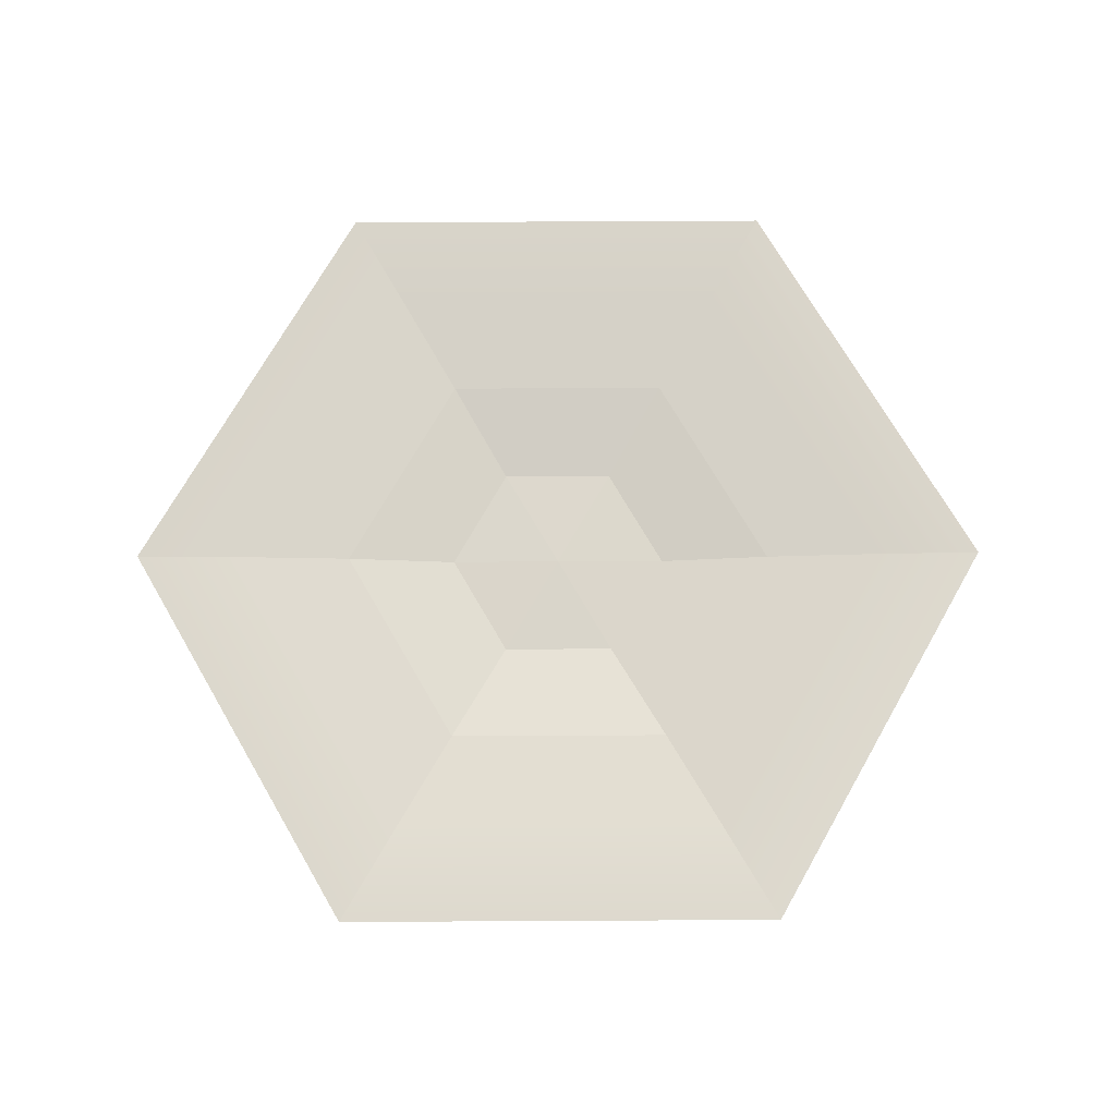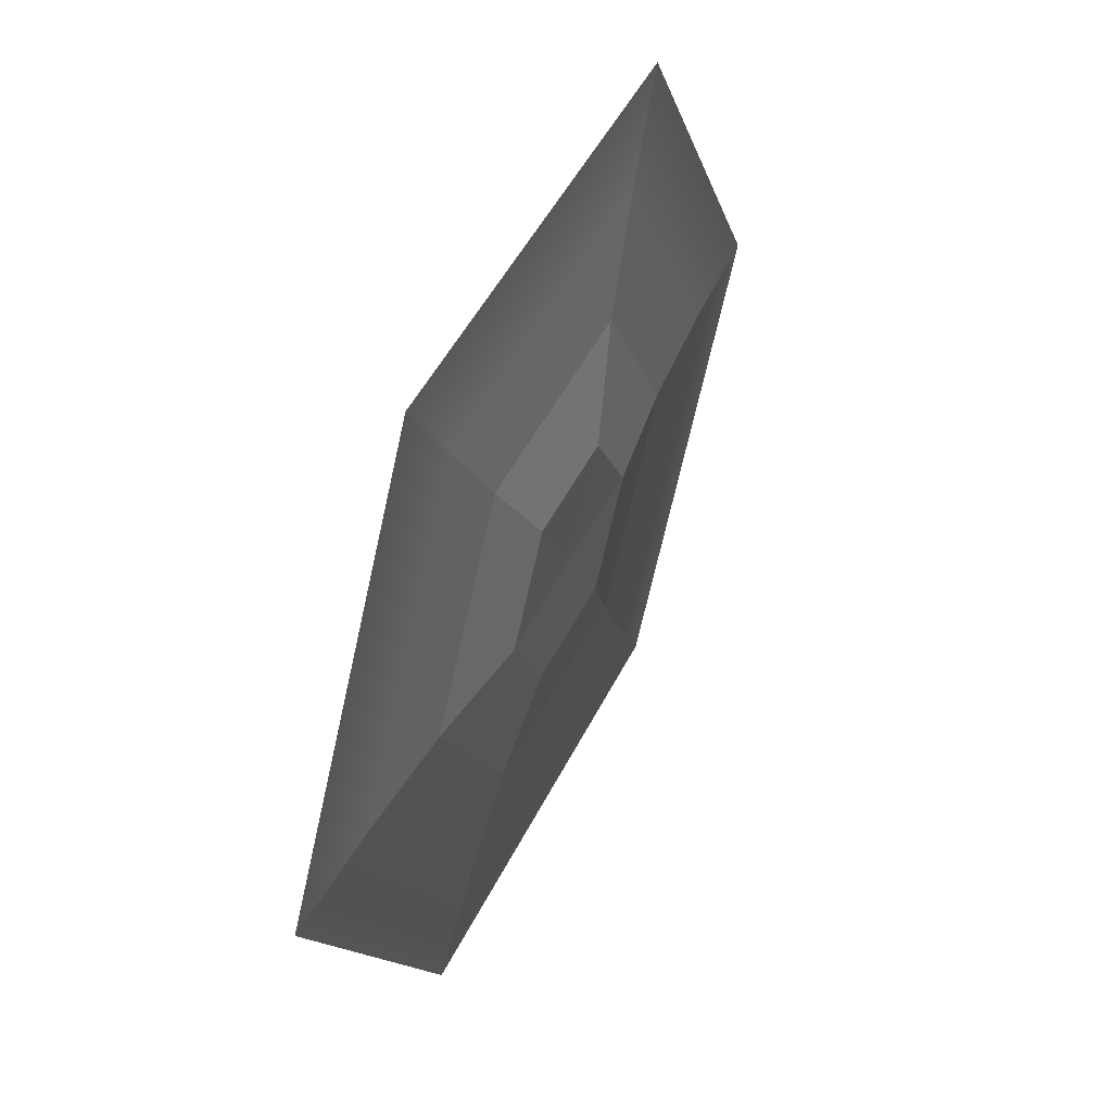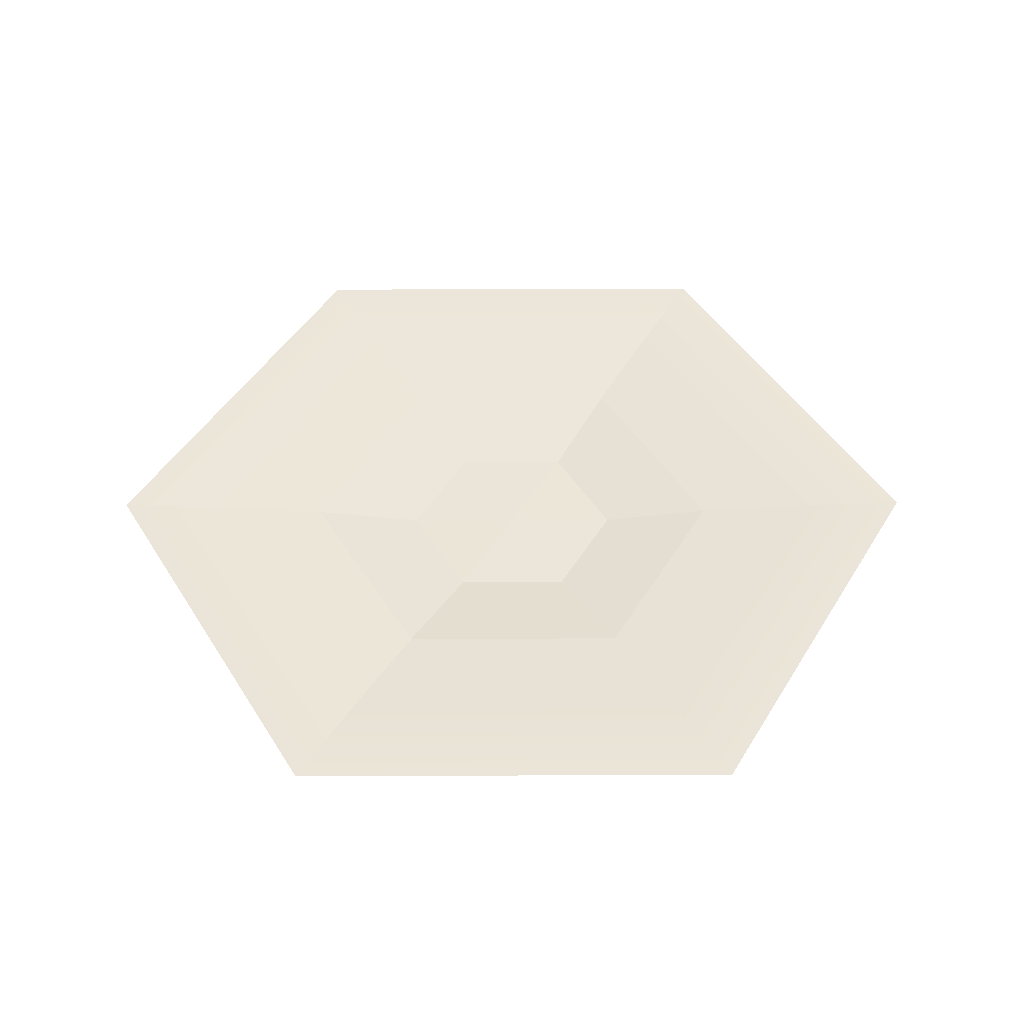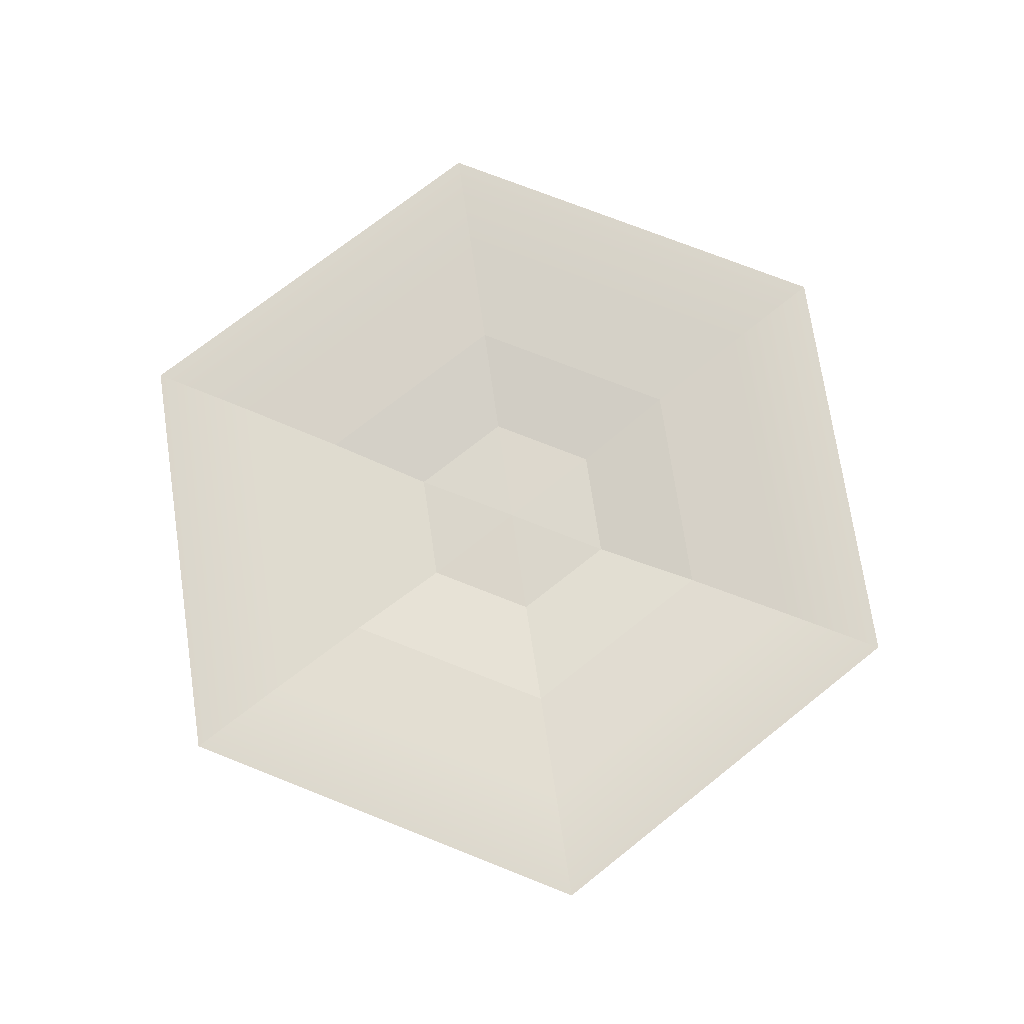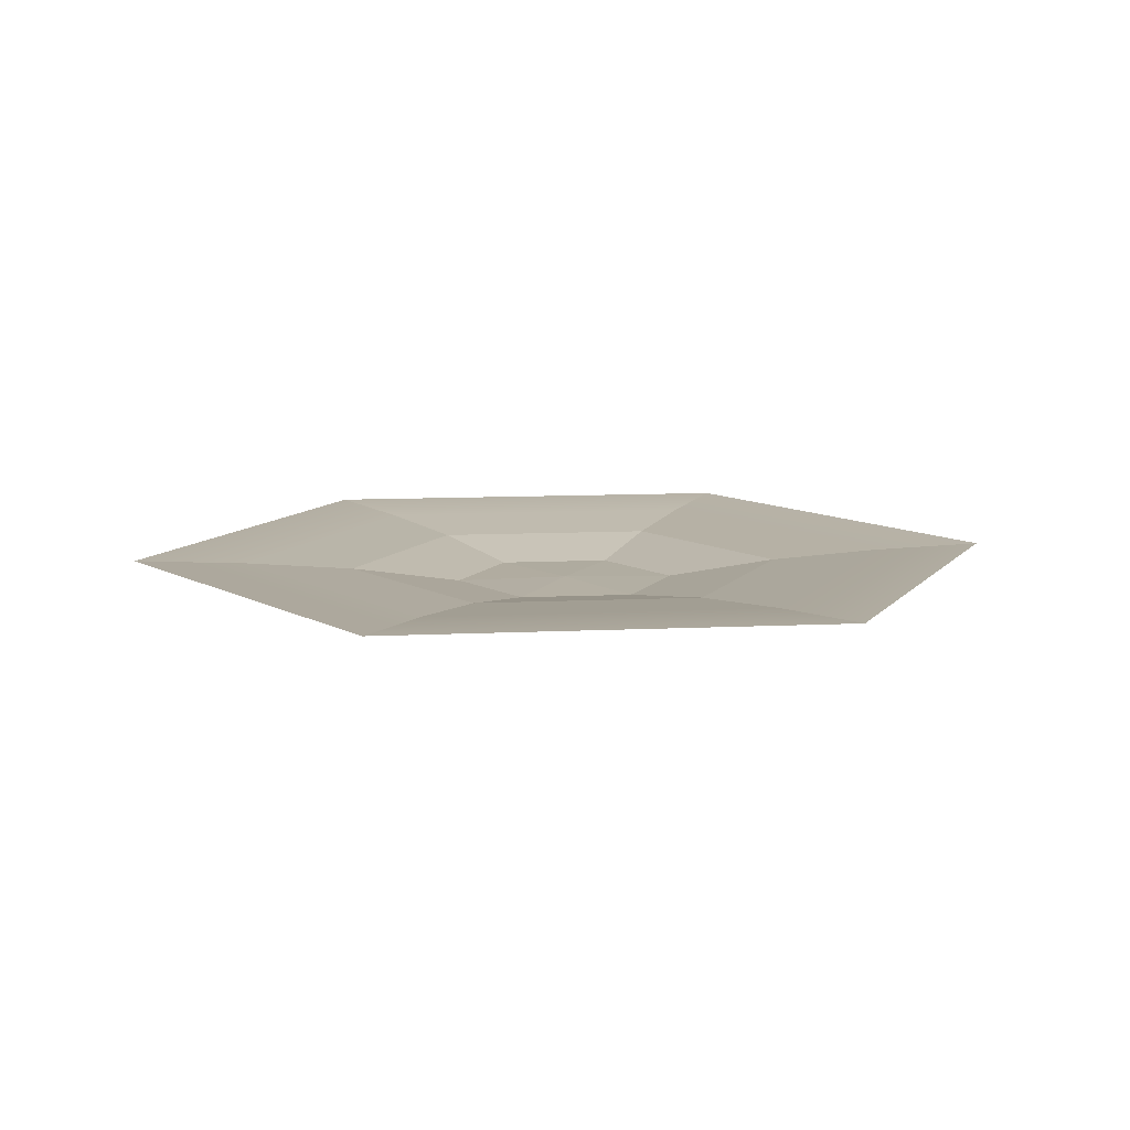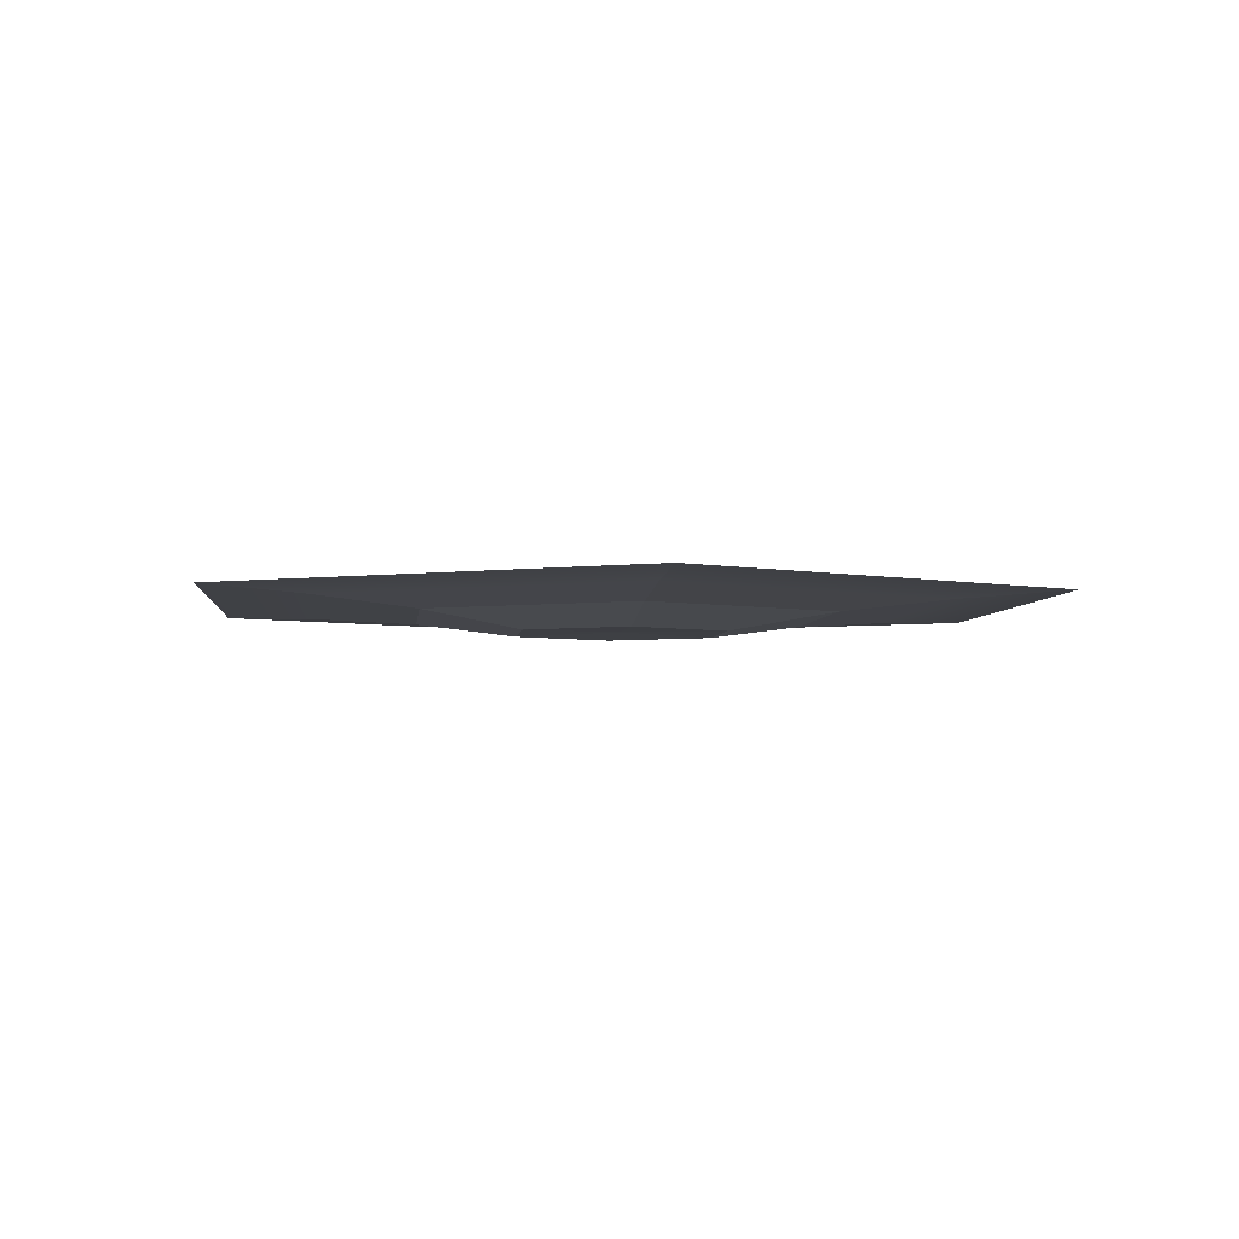
<metadata>
{"format":"obj","ext":"obj","renderer":"f3d","projection":"perspective","resolution":1024,"background":"white","views":[{"elev":73.4,"azim":59.7,"up":"+Y"},{"elev":49.2,"azim":-64.3,"up":"+Z"},{"elev":46.2,"azim":-60.3,"up":"+Y"},{"elev":73.2,"azim":-158.4,"up":"+Y"},{"elev":10.6,"azim":113.2,"up":"+Y"},{"elev":-3.9,"azim":144.4,"up":"+Y"}]}
</metadata>
<code>
g fairyFountainWater2
v -0.1023 -0.02556 0.1772
v 1.246e-05 -0.02241 -1.246e-05
v 0.1023 -0.02556 0.1772
v -0.2046 -0.02556 -1.246e-05
v 1.246e-05 -0.02241 -1.246e-05
v -0.1023 -0.02556 0.1772
v -0.1023 -0.02556 -0.1772
v 1.246e-05 -0.02241 -1.246e-05
v -0.2046 -0.02556 -1.246e-05
v 0.1023 -0.02556 -0.1772
v 1.246e-05 -0.02241 -1.246e-05
v -0.1023 -0.02556 -0.1772
v 0.2046 -0.02556 -1.246e-05
v 1.246e-05 -0.02241 -1.246e-05
v 0.1023 -0.02556 -0.1772
v 0.1023 -0.02556 0.1772
v 1.246e-05 -0.02241 -1.246e-05
v 0.2046 -0.02556 -1.246e-05
v -0.3068 0.01704 0.5315
v -0.2046 0.00206 0.3543
v 0.2046 0.00206 0.3543
v 0.3068 0.01704 0.5315
v -0.4091 0.02556 0.7086
v 0.4091 0.02556 0.7086
v 0.3068 0.01704 0.5315
v 0.2046 0.00206 0.3543
v 0.4091 0.00206 -1.246e-05
v 0.6137 0.01704 -1.246e-05
v 0.4091 0.02556 0.7086
v 0.8183 0.02556 -1.246e-05
v 0.6137 0.01704 -1.246e-05
v 0.4091 0.00206 -1.246e-05
v 0.2046 0.00206 -0.3543
v 0.3068 0.01704 -0.5315
v 0.8183 0.02556 -1.246e-05
v 0.4091 0.02556 -0.7086
v 0.3068 0.01704 -0.5315
v 0.2046 0.00206 -0.3543
v -0.2046 0.00206 -0.3543
v -0.3068 0.01704 -0.5315
v 0.4091 0.02556 -0.7086
v -0.4091 0.02556 -0.7086
v -0.3068 0.01704 -0.5315
v -0.2046 0.00206 -0.3543
v -0.4091 0.00206 -1.246e-05
v -0.6137 0.01704 -1.246e-05
v -0.4091 0.02556 -0.7086
v -0.8183 0.02556 -1.246e-05
v -0.6137 0.01704 -1.246e-05
v -0.4091 0.00206 -1.246e-05
v -0.2046 0.00206 0.3543
v -0.3068 0.01704 0.5315
v -0.8183 0.02556 -1.246e-05
v -0.4091 0.02556 0.7086
v -0.2046 0.00206 0.3543
v -0.1023 -0.02556 0.1772
v 0.1023 -0.02556 0.1772
v 0.2046 0.00206 0.3543
v 0.2046 0.00206 0.3543
v 0.1023 -0.02556 0.1772
v 0.2046 -0.02556 -1.246e-05
v 0.4091 0.00206 -1.246e-05
v 0.4091 0.00206 -1.246e-05
v 0.2046 -0.02556 -1.246e-05
v 0.1023 -0.02556 -0.1772
v 0.2046 0.00206 -0.3543
v 0.2046 0.00206 -0.3543
v 0.1023 -0.02556 -0.1772
v -0.1023 -0.02556 -0.1772
v -0.2046 0.00206 -0.3543
v -0.2046 0.00206 -0.3543
v -0.1023 -0.02556 -0.1772
v -0.2046 -0.02556 -1.246e-05
v -0.4091 0.00206 -1.246e-05
v -0.4091 0.00206 -1.246e-05
v -0.2046 -0.02556 -1.246e-05
v -0.1023 -0.02556 0.1772
v -0.2046 0.00206 0.3543
g fairyFountainWater2_0
f 3 2 1
f 6 5 4
f 9 8 7
f 12 11 10
f 15 14 13
f 18 17 16
f 21 20 19
f 22 21 19
f 22 19 23
f 24 22 23
f 27 26 25
f 28 27 25
f 28 25 29
f 30 28 29
f 33 32 31
f 34 33 31
f 34 31 35
f 36 34 35
f 39 38 37
f 40 39 37
f 40 37 41
f 42 40 41
f 45 44 43
f 46 45 43
f 46 43 47
f 48 46 47
f 51 50 49
f 52 51 49
f 52 49 53
f 54 52 53
f 57 56 55
f 58 57 55
f 61 60 59
f 62 61 59
f 65 64 63
f 66 65 63
f 69 68 67
f 70 69 67
f 73 72 71
f 74 73 71
f 77 76 75
f 78 77 75

</code>
